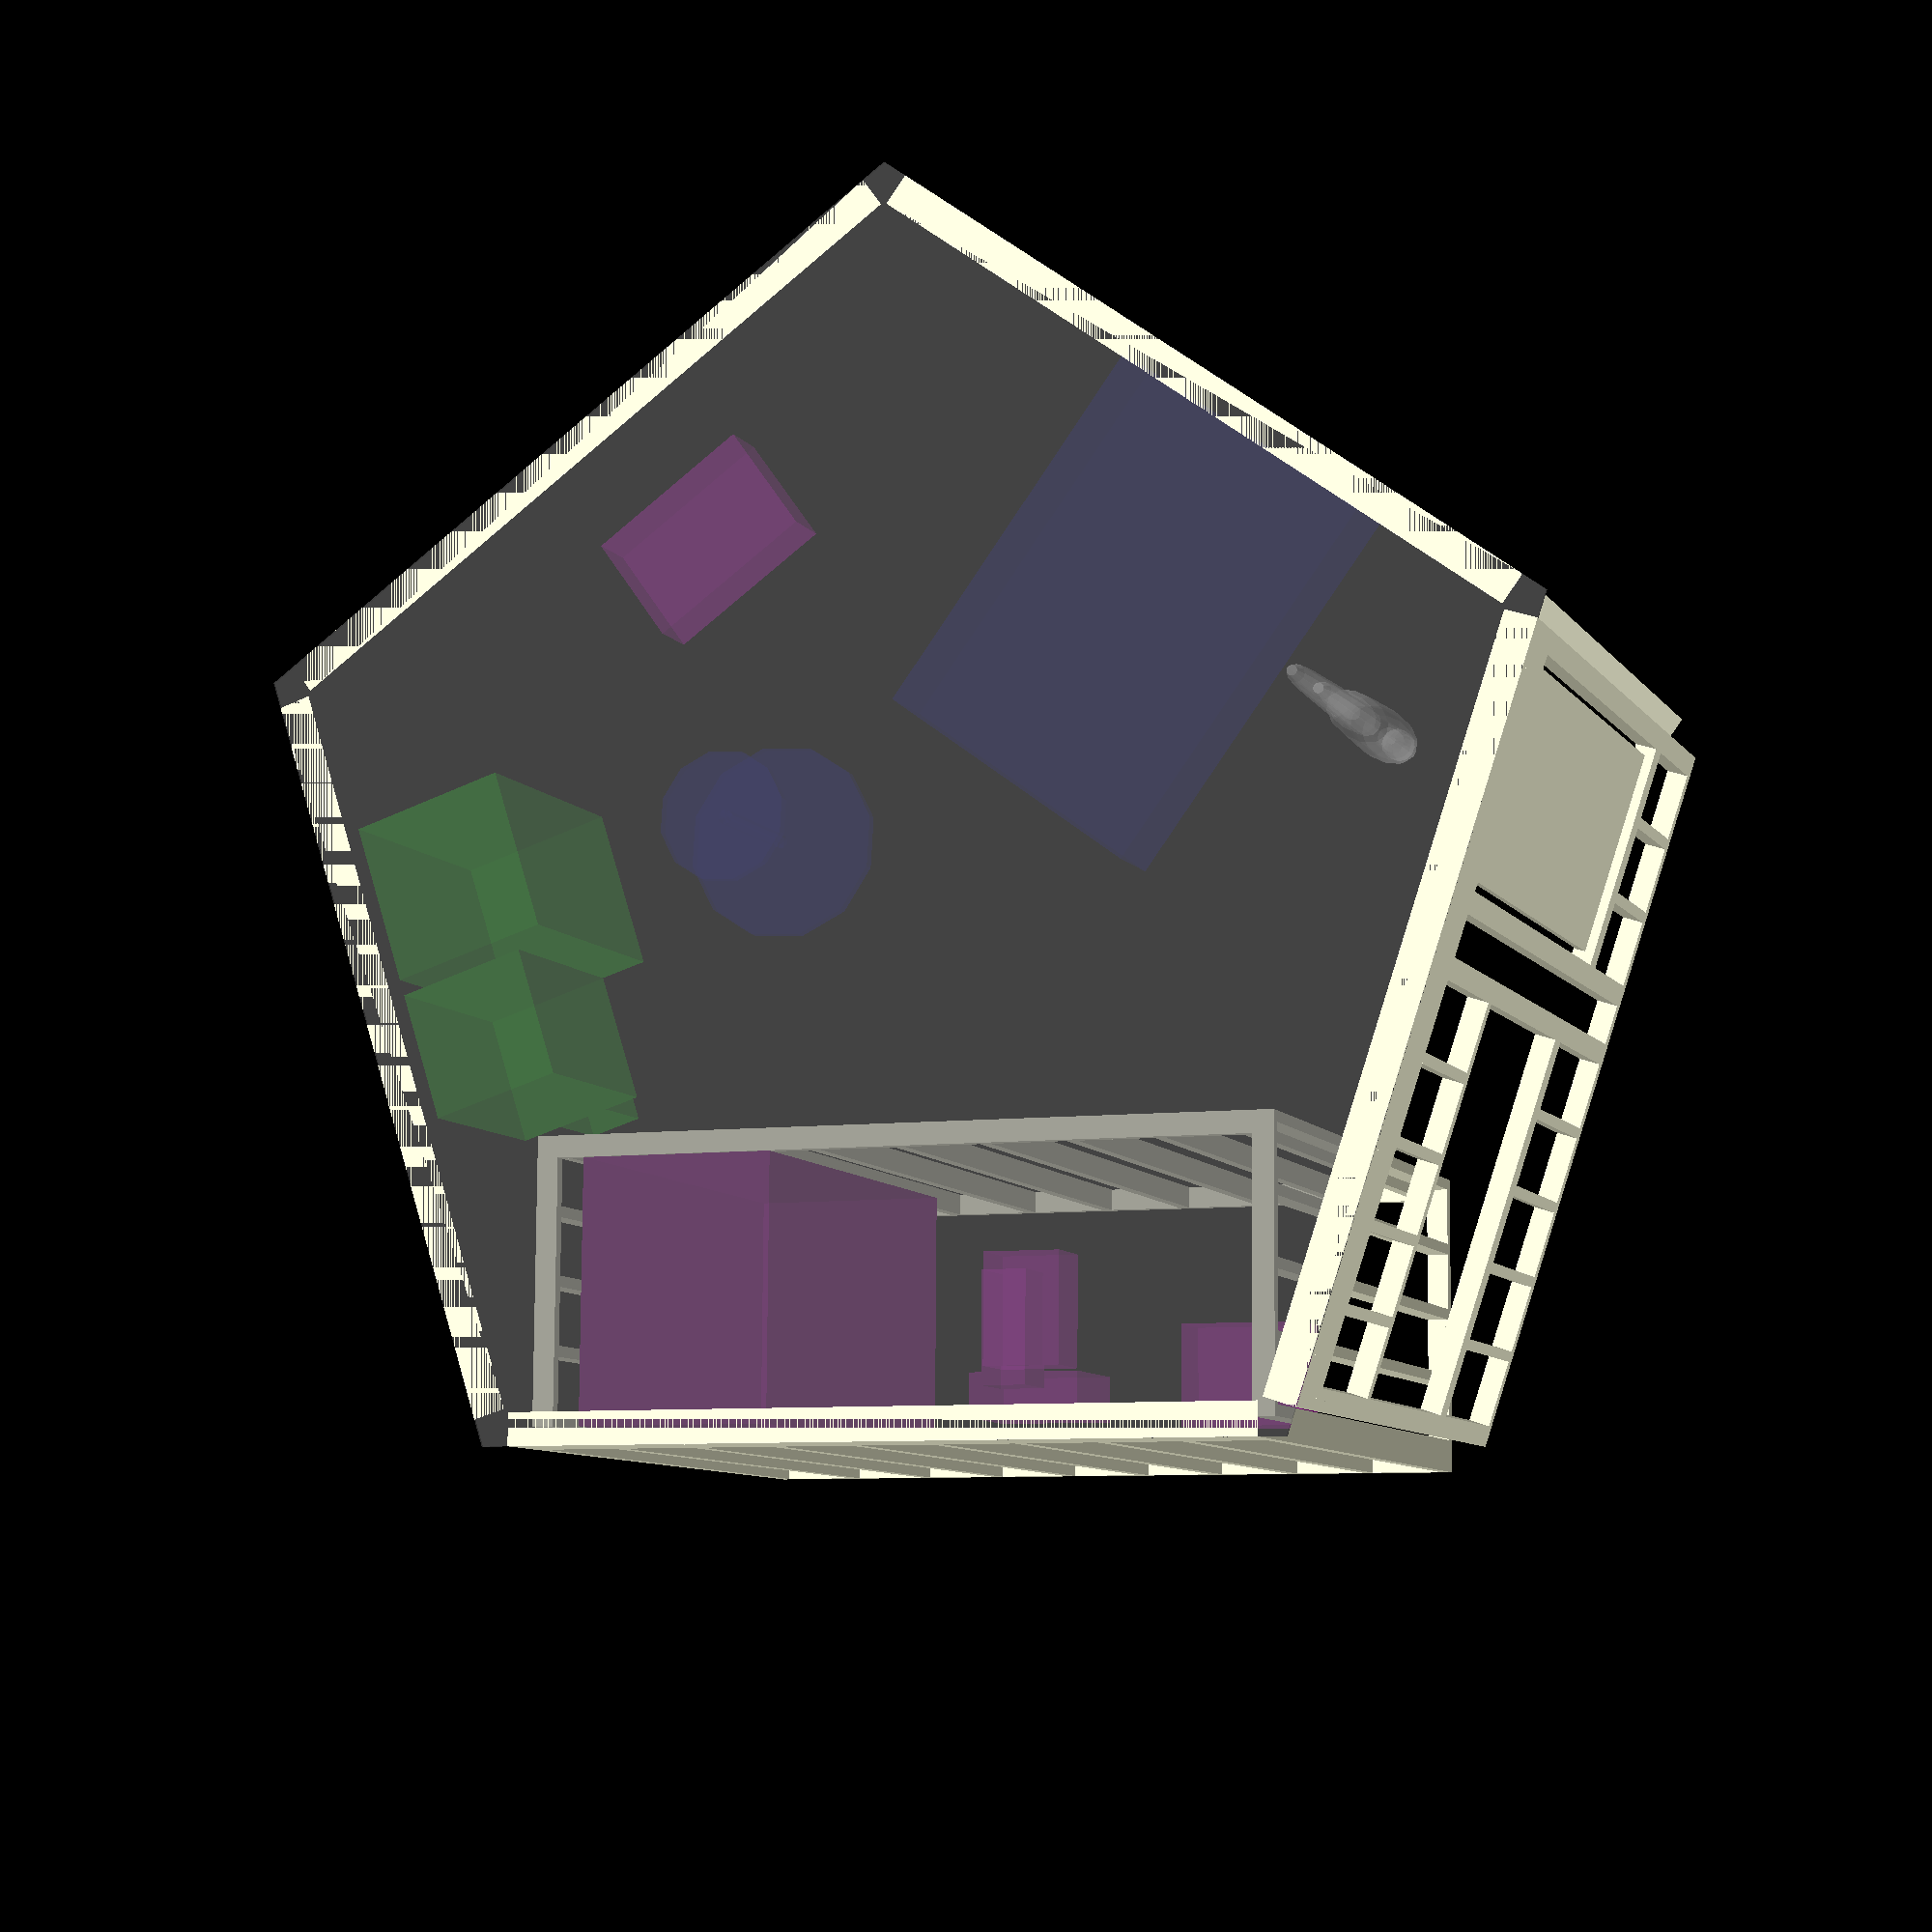
<openscad>
inch=25.4;
foot=12*inch;
cord=20*foot;
space=5*inch;
pad=16*inch;
halls=9.5*foot;
secret=10*foot;
distance=16*inch;

floorboard=0.5*inch;

dummy_height=5*foot+6*inch;

board_kerf=3/8*inch;


// Colors


module decor(){
    color([0,0,0.4,0.4])
    children();
}

module dumb(){
    color([1,1,1,0.4])
    children();
}

module fixture(){
    color([.75,0,.75,0.4])
    children();
}

module appliance(){
    color([0,.75,0,0.4])
    children();
}


radius=sqrt(pow(cord/2,2)+pow((cord/2)*cos(72),2));
wall=cos(36)*radius;
side=sqrt(pow(radius,2)-pow(wall,2))*2;


module dummy(){
    translate([0,0,6.5*dummy_height/7])
    scale([1/1.61,1/1.61,1])
    sphere(dummy_height/7/2);
    
    //scale([1/1.61/2,1/1.61*1/1.61/2,1])
    translate([0,0,3*dummy_height/7+(3)*dummy_height/7/2/2])
    minkowski(){
        cylinder(3*dummy_height/7/2,dummy_height/7/2/2/2/2,dummy_height/7/2/2/2);
        scale([1/1.16,1/2,1])
        sphere(3*dummy_height/7/2/2);
    }
 
    
translate([0,0,4*dummy_height/7/2/2]){
    translate([-dummy_height/7/1.61/2,0,0])
    minkowski(){
        cylinder(4*dummy_height/7/2,dummy_height/7/2/2/2/2,dummy_height/7/2/2/2);
        scale([1/4/1.61,1/4/1.61,1])
        sphere(4*dummy_height/7/2/2);
    }

    translate([+dummy_height/7/1.61/2,0,0])
    minkowski(){
        cylinder(4*dummy_height/7/2,dummy_height/7/2/2/2/2,dummy_height/7/2/2/2);
        scale([1/4/1.61,1/4/1.61,1])
        sphere(4*dummy_height/7/2/2);
    }
}
      
}


// Dummies


    $fn=12;
    num_dummies=1;
    
    module dummies(){
        for (i=[0:num_dummies-1]){
            translate([floor(rands(-20,20,1)[0])*100,floor(rands(-20,20,1)[0])*100])
          dummy();
        }
    }
    dumb()
    translate([0,0,10*inch+0.5*inch])
    dummies();







module ewdc(){
        translate([-12*inch,-12*inch,0])
        cube([24*inch,24*inch,37*inch]);
}


module tlwh(){
    translate([-7*inch,0,4*foot])
    cube([14*inch,10*inch,23*inch]);
}



module oven(){
    translate([-15*inch,-14.5*inch,0])
    cube([30*inch,29*inch,47*inch]);
}

 


//  Fixtures


module shower(){
    translate([-24*inch,-18*inch,0])
    cube([48*inch,36*inch,7*foot]);
}


module ksink(){
    translate([-16.5*inch,0,36*inch-10*inch])
    cube([33*inch,22*inch,10*inch]);
}


    translate([0,0,10*inch+0.5*inch]){
        
fixture()
rotate([0,0,144])
translate([3.5*foot,-wall+24*inch+4*inch,0])
rotate([0,0,90])
shower();

    }
    
    


    translate([0,0,10*inch+0.5*inch]){
        
appliance()
rotate([0,0,-144])
translate([0,-wall+12*inch+4*inch,0])
ewdc();

appliance()
rotate([0,0,-144])
translate([0,-wall+4*inch,0])
tlwh();

appliance()
rotate([0,0,-144])
translate([+30*inch,-wall+4*inch+14.5*inch,0])
oven();

    }

module toilet(){
    
    translate([0,20*inch,0]){

        translate([0,0,9*inch])
        scale([14/20,1,1])
        translate([-10*inch,-10*inch,0])    
        cube(size=[20*inch,20*inch,10*inch]);
                   
            translate([-4*inch,-20*inch+6*inch,0])
        cube([8*inch,20*inch,10*inch]);

        translate([-10*inch,-8*inch-11*inch,10*inch])
        cube([20*inch,8*inch,18*inch]);
   
    }
    
}



module bsink(){
    translate([-11*inch,0,36*inch-10*inch])
    cube([22*inch,18*inch,10*inch]);
}



    translate([0,0,10*inch+0.5*inch]){
        
fixture()
rotate([0,0,-72])
translate([0,-wall+4*inch,0])
ksink();

fixture()
rotate([0,0,144,0])
translate([-20*inch,-wall+4*inch,0])
toilet();

fixture()
rotate([0,0,144])
translate([-side/2+4*inch+11*inch+4*inch,-wall+4*inch,0])
bsink();

    }


// Furniture


module full_bed(){
    translate([-27*inch,-37.5*inch,18*inch])
    cube([54*inch,75*inch,14*inch]);
}


module table(){
    translate([0,0,28*inch])
    cylinder(2*inch,18*inch,18*inch);
    translate([0,0,2*inch])
    cylinder(26*inch,1.375*inch,1.375*inch);
    cylinder(2*inch,12*inch,12*inch);
}


    translate([0,0,10*inch+0.5*inch]){


decor()
translate([0,-wall+37.5*inch+4*inch,0])
full_bed();


decor()
rotate([0,0,-72-36])
translate([0,-3*foot,0])
table();

    }
    
    



// Boards

module tbf(length){
    translate([-1*inch,-2*inch,0])
cube([2*inch,4*inch,length]);
}

module tbs(length){
    translate([-1*inch,-3*inch,0])
cube([2*inch,6*inch,length]);
}

module tbe(length){
    translate([-1*inch,-4*inch,0])
cube([2*inch,8*inch,length]);
}



// Walls and Framing


//tbf(8*foot);

module wall(l){
    l=l-2*inch;
    nf=floor(l/distance);
    n=((nf==l/distance)?nf:nf+1);
    
    offset=(distance-(l/n));
    
    
    translate([-l/2,0,0])
        for (i=[0:n]){
            translate([i*(distance-offset),0,0])
            tbf(9.5*foot);
        }
}


module floor_side(l){
    translate([0,2*inch,0]){
        
        translate([-l/2,inch,inch])
        rotate([0,90,0])
        tbs(l);

        translate([-l/2,-inch,4*inch+inch*2])
        rotate([90,0,0])
        rotate([0,90,0])
        tbe(l);

        translate([-l/2,0,inch+2*inch+8*inch])
        rotate([0,90,0])
        tbf(l);
        
        translate([-l/2,0,inch+2*inch+8*inch+2*inch+9.5*foot])
        rotate([0,90,0])
        tbf(l);
    }
}


module wall_side(l){
    translate([0,2*inch,0]){
        translate([0,0,2*inch+8*inch+2*inch])
        wall(l);


        translate([-l/2,inch,inch])
        rotate([0,90,0])
        tbs(l);

        translate([-l/2,-inch,4*inch+inch*2])
        rotate([90,0,0])
        rotate([0,90,0])
        tbe(l);

        translate([-l/2,0,inch+2*inch+8*inch])
        rotate([0,90,0])
        tbf(l);
        
        translate([-l/2,0,inch+2*inch+8*inch+2*inch+9.5*foot])
        rotate([0,90,0])
        tbf(l);
    }
}

module door(w,h){
        translate([-w/2,-1.75*inch/2,0])
        cube([w,1.75*inch,h]);
}

module doorframe(w,h){
    translate([-w/2-inch-4*inch,0,0])
    tbf(9.5*foot);
    
    translate([w/2+inch+4*inch,0,0])
    tbf(9.5*foot);
    
    translate([-w/2-inch-2*inch,0,0])
    tbf(h+2*inch);
    translate([w/2+inch+2*inch,0,0])
    tbf(h+2*inch);
    
    translate([-(w+8*inch)/2,inch,h+2*inch+2*inch])
    rotate([90,0,0])
    rotate([0,90,0])
    tbf(w+8*inch);
    
    translate([-(w+8*inch)/2,-inch,h+2*inch+2*inch])
    rotate([90,0,0])
    rotate([0,90,0])
    tbf(w+8*inch);
    
    l=w-2*inch+8*inch;
    nf=floor(l/distance);
    n=((nf==l/distance)?nf:nf+1);
    
    offset=(distance-(l/n));
    
    
    translate([-l/2,0,0])
        for (i=[0:n]){
            translate([i*(distance-offset),0,h+3*2*inch])
            tbf(9.5*foot-h-3*2*inch);
        }
}


module window(w,h,z){
      l=w-2*inch+4*inch;
    nf=floor(l/distance);
    n=((nf==l/distance)?nf:nf+1);
    
    offset=(distance-(l/n));
    
    translate([-w/2-inch-2*inch,0,0])
    tbf(9.5*foot);
    
    translate([w/2+inch+2*inch,0,0])
    tbf(9.5*foot);
    
    translate([-l/2,0,0])
    for (i=[0:n]){
        translate([i*(distance-offset),0,0])
        tbf(z-2*inch);
    }
    
    translate([-(w+4*inch)/2,0,inch+z-2*inch])
    rotate([0,90,0])
    tbf(w+4*inch);
    
    translate([-w/2-inch,0,z])
    tbf(h);
    
    translate([w/2+inch,0,z])
    tbf(h);
    
    translate([-(w+4*inch)/2,-inch,2*inch+z+h])
    rotate([90,0,0])
    rotate([0,90,0])
    tbf(w+4*inch);
    
    translate([-(w+4*inch)/2,inch,2*inch+z+h])
    rotate([90,0,0])
    rotate([0,90,0])
    tbf(w+4*inch);
        
    translate([-l/2,0,z+h+4*inch])
    for (i=[0:n]){
        translate([i*(distance-offset),0,0])
        tbf(9.5*foot-z-h-2*2*inch);
    }
        
}

module wall_example(){
    translate([-side/2+5*inch+(38*inch+6*2*inch)/2,0,0]){
        door(38*inch,84*inch);
        doorframe(38*inch,84.25*inch);
    }
    translate([side/2-5*inch-(6*foot+4*2*inch)/2,0,0])
    window(6*foot,4*foot,30*inch);
}


module wall_interior(l){
    translate([-l/2,0,inch])
    rotate([0,90,0])
    tbf(l);
    
    translate([0,0,2*inch])
    wall(l);
    
    translate([-l/2,0,inch+9.5*foot+2*inch])
    rotate([0,90,0])
    tbf(l);
}



// Bathroom

translate([0,0,10*inch])
rotate([0,0,144]){

    translate([side/2-5*inch-2*inch,-wall+4*inch+26*inch])
    rotate([0,0,90])
    wall_interior(52*inch);

    translate([-side/2+5*inch+2*inch,-wall+4*inch+26*inch])
    rotate([0,0,90])
    wall_interior(52*inch);


    translate([0,-wall+4*inch+48*inch+2*inch])
    rotate([0,0,0])
    wall_interior(side-10*inch-8*inch);

}

function ngon(count, radius, i = 0, result = []) = i < count
    ? ngon(count, radius, i + 1, concat(result, [[ radius*sin(360/count*i), radius*cos(360/count*i) ]]))
    : result;



module pentapad(){
    color([0.4,0.4,0.4,0.4])
    linear_extrude(floorboard,convexity=10)
    polygon(ngon(5,radius));
}






module ring(list){
    echo(list);
    for (i=list){
        rotate([0,0,i*360/5])
        translate([0,-wall*2-pad,0])
        rotate([0,0,180])
        children();
    }
}

module affine_wall(){
    translate([0,-wall*2-pad,0])
    rotate([0,0,180])
    children();
}

module pentamod(){
        translate([0,-wall-pad/2,0])
        hallway(pad,halls);
        pentapad();
    
}


pentapad();



for (i=[0:4]){
    rotate([0,0,i*360/5])
    translate([0,-wall,0])
    floor_side(side-10*inch);
}

for (i=[0,2,3,4]){
    rotate([0,0,i*360/5])
    translate([0,-wall,0])
wall_side(side-10*inch);
}

    rotate([0,0,1*360/5])
    translate([0,-wall+2*inch,12*inch])
wall_example(side-10*inch);



//ring([1:5])
//pentamod();

// Some interesting test ideas ... 
/*
translate([0,0,12.5*foot])
compound();

pentapad();

affine_wall()
pentamod();

ring([1,3,4])
pentamod();


module full_bath(){
    translate([-5*foot,-3*foot,0])
    cube ([10*foot,6*foot,floorboard]);
}


module closet(){
    translate([-2.5*foot,-1.25*foot,0])
    cube ([5*foot,2.5*foot,floorboard]);
}

module hallway(l,w){
    translate([-w/2,-l/2,0])
    cube([w,l,floorboard]);
}

module bedroom(){

rotate([0,0,180-36])
pentamod();
    
rotate([0,0,0])
translate([0,-wall-3*foot,0])
full_bath();

rotate([0,0,+72])
translate([0,-wall-1.25*foot,0])
closet();

rotate([0,0,-72])
translate([0,-wall-secret/2,0])
hallway(secret,halls);
}



translate([0,-1*(wall*2+pad),0])
rotate([0,0,36])
translate([0,-1*(wall*2+pad),0])
rotate([0,0,36])
bedroom();

module r641a(){
    translate([0,-1*(wall*2+pad),0])
    rotate([0,0,36-72])
    translate([0,-1*(wall*2+pad),0])
    rotate([0,0,36])
    children();
}

r641a(){
    rotate([0,0,144])
    pentamod();
    rotate([0,0,-72])
    translate([0,-wall-3*foot,0])
    full_bath();
}

module r640(){
    rotate([0,0,+144])
    translate([0,-1*(wall*2+pad),0])
    rotate([0,0,36])
    children();
}

r640()
bedroom();

module r640b(){
    rotate([0,0,-36])
    translate([0,+wall*2+pad,0])
    rotate([0,0,-36])        
    translate([0,wall*2+secret,0]) 
    children();
}

r640b(){
    pentapad();
    ring([1,2,3,4])
    pentamod();
}



module compound(){
    pentapad();
    affine_wall()
    pentamod();
    
    ring([1,2,3,4])
    
    rotate([0,0,-144])
    bedroom();
}

*/

</openscad>
<views>
elev=188.8 azim=323.6 roll=339.8 proj=p view=solid
</views>
